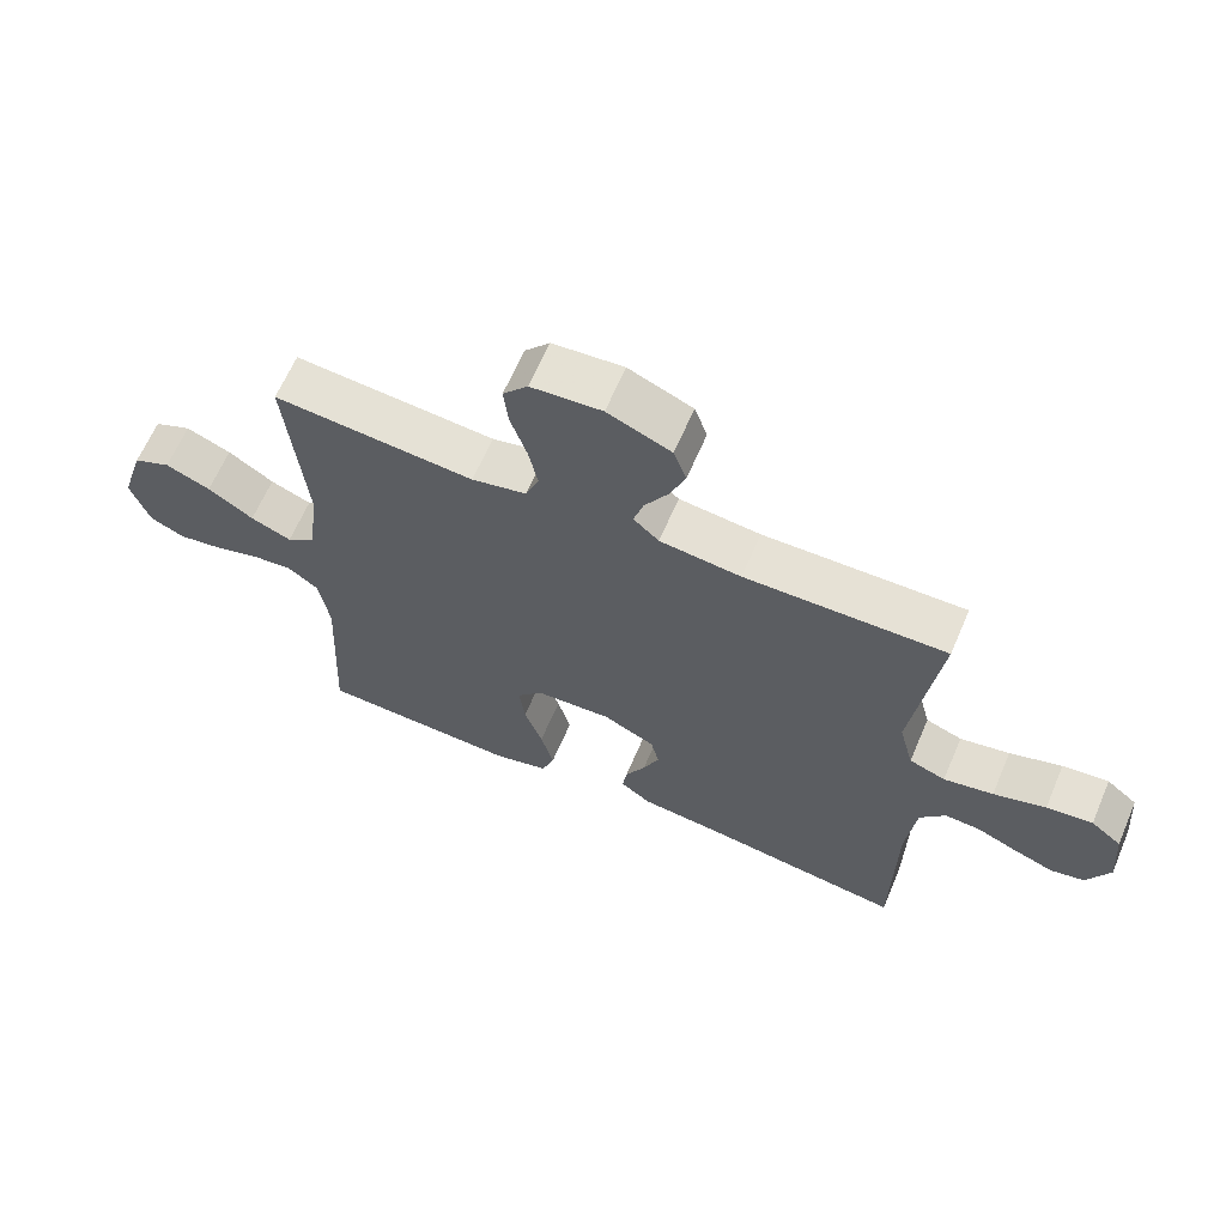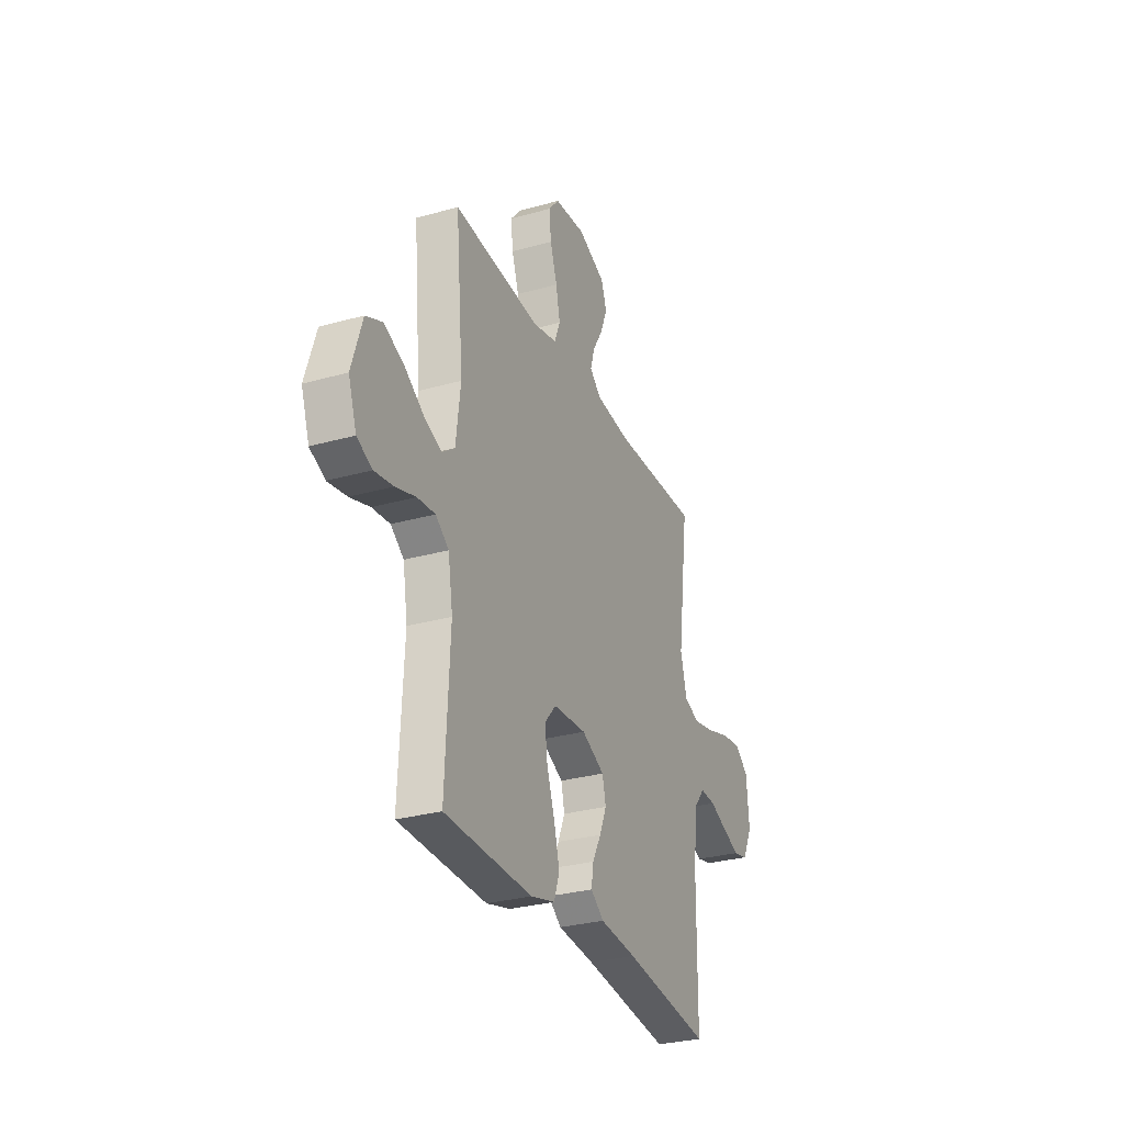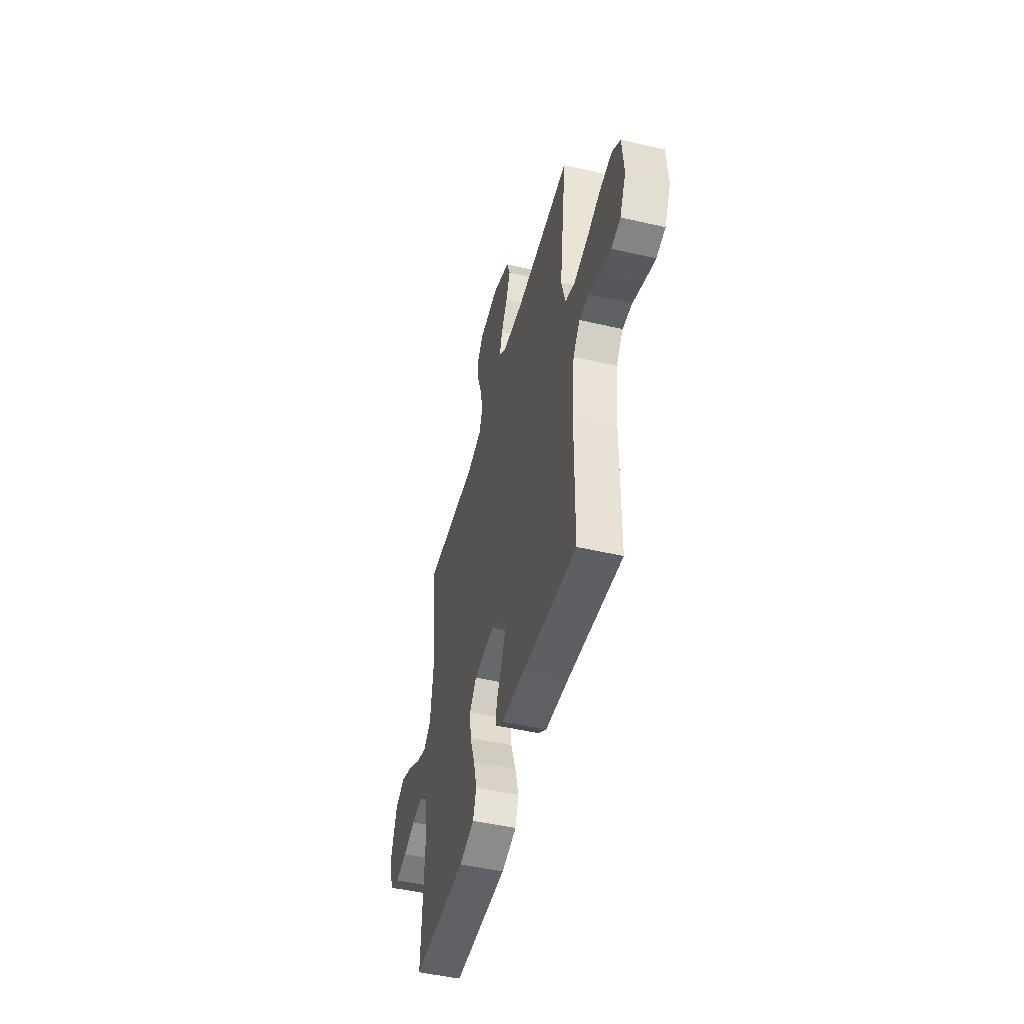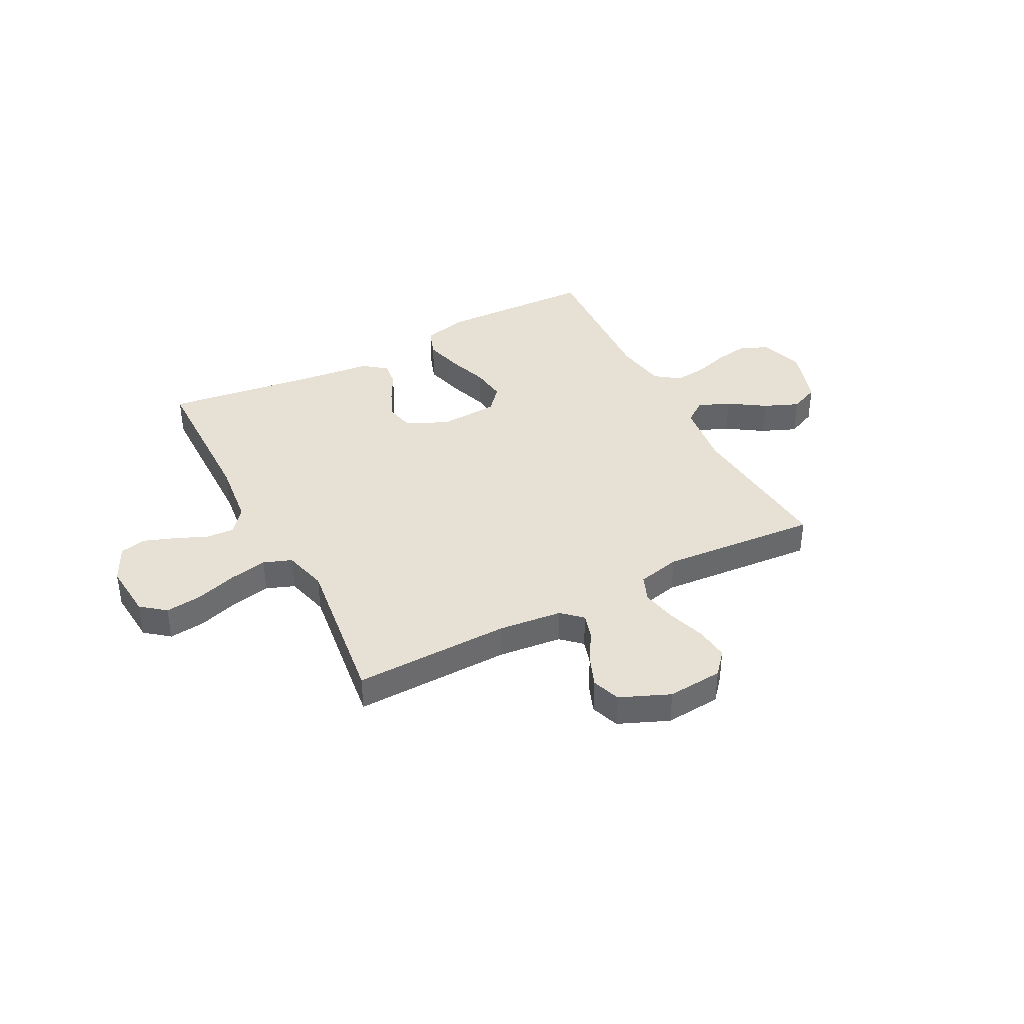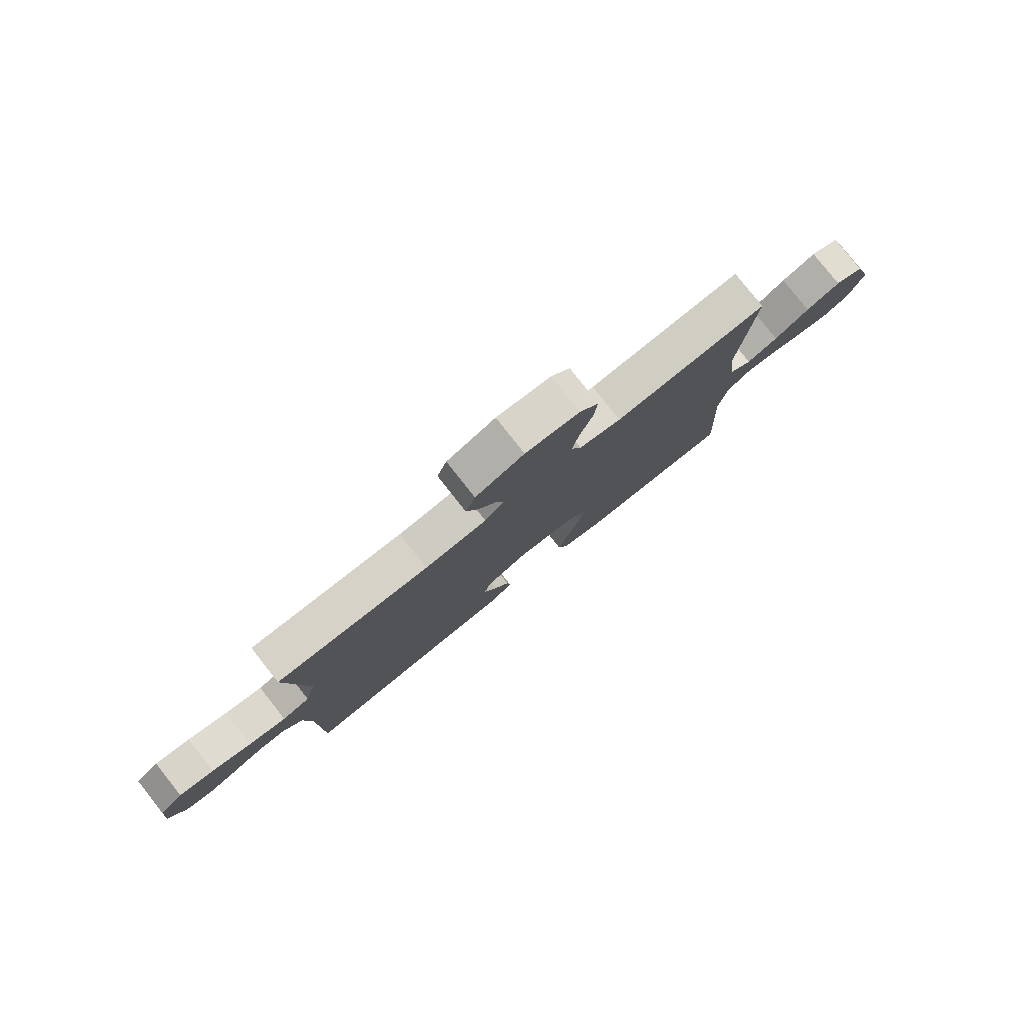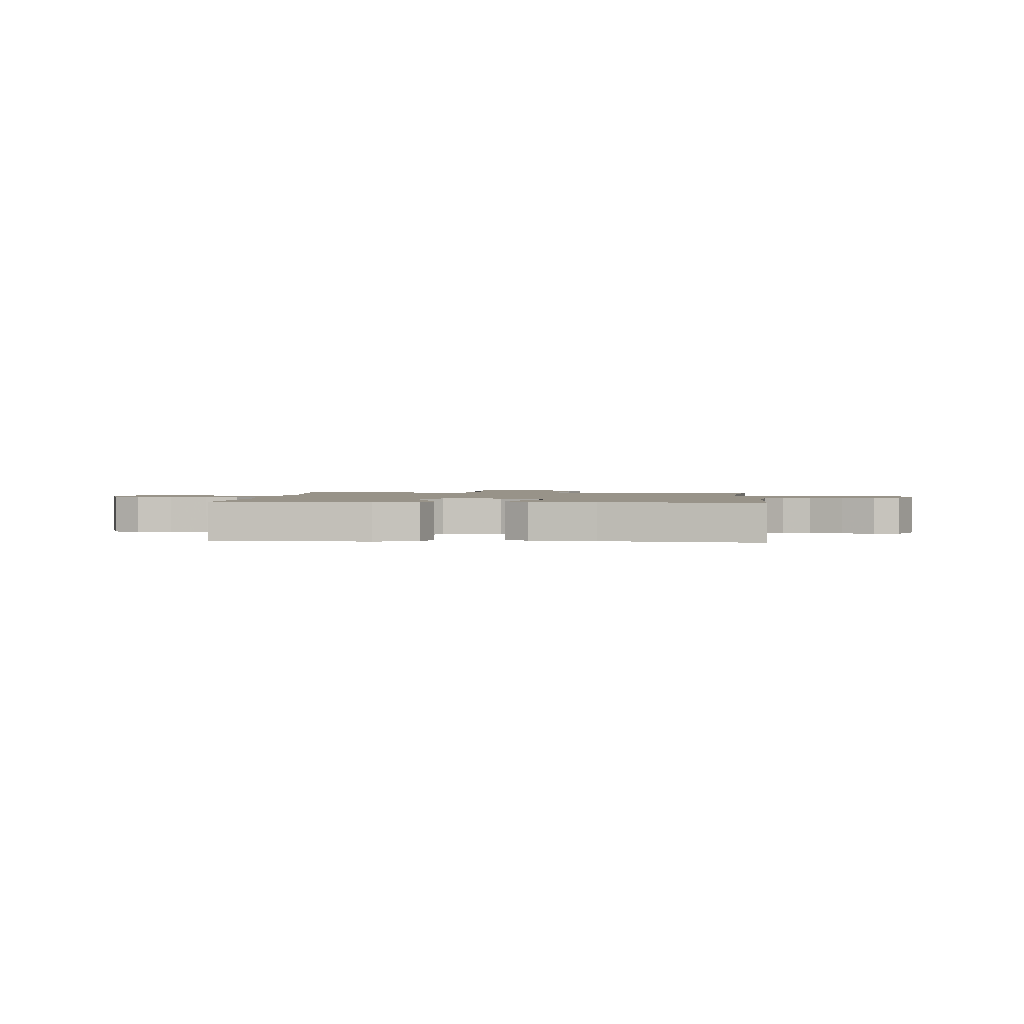
<metadata>
{"format":"obj","ext":"obj","renderer":"f3d","projection":"perspective","resolution":1024,"background":"white","views":[{"elev":64.3,"azim":-156.8,"up":"+Z"},{"elev":-29.5,"azim":112.6,"up":"+Z"},{"elev":-49.0,"azim":-104.4,"up":"+Z"},{"elev":39.1,"azim":-27.5,"up":"+Y"},{"elev":79.8,"azim":-38.3,"up":"+Z"},{"elev":1.6,"azim":-175.3,"up":"+Y"}]}
</metadata>
<code>
v -0.5 0.07 0.5
v -0.2 0.07 0.493
v -0.079 0.07 0.506
v -0.041 0.07 0.541
v -0.056 0.07 0.591
v -0.091 0.07 0.649
v -0.114 0.07 0.708
v -0.095 0.07 0.762
v 0 0.07 0.802
v 0.106 0.07 0.793
v 0.143 0.07 0.75
v 0.136 0.07 0.686
v 0.112 0.07 0.614
v 0.098 0.07 0.546
v 0.118 0.07 0.496
v 0.2 0.07 0.477
v 0.5 0.07 0.5
v 0.473 0.07 0.2
v 0.489 0.07 0.074
v 0.532 0.07 0.042
v 0.593 0.07 0.067
v 0.661 0.07 0.112
v 0.728 0.07 0.14
v 0.784 0.07 0.115
v 0.82 0.07 0
v 0.792 0.07 -0.082
v 0.74 0.07 -0.106
v 0.675 0.07 -0.095
v 0.607 0.07 -0.074
v 0.546 0.07 -0.068
v 0.501 0.07 -0.102
v 0.485 0.07 -0.2
v 0.5 0.07 -0.5
v 0.2 0.07 -0.509
v 0.117 0.07 -0.487
v 0.098 0.07 -0.433
v 0.117 0.07 -0.36
v 0.144 0.07 -0.282
v 0.153 0.07 -0.214
v 0.114 0.07 -0.169
v 0 0.07 -0.162
v -0.078 0.07 -0.2
v -0.09 0.07 -0.252
v -0.066 0.07 -0.309
v -0.036 0.07 -0.365
v -0.029 0.07 -0.413
v -0.074 0.07 -0.447
v -0.2 0.07 -0.46
v -0.5 0.07 -0.5
v -0.503 0.07 -0.2
v -0.517 0.07 -0.076
v -0.555 0.07 -0.03
v -0.608 0.07 -0.033
v -0.669 0.07 -0.059
v -0.729 0.07 -0.081
v -0.779 0.07 -0.07
v -0.813 0.07 0
v -0.804 0.07 0.107
v -0.758 0.07 0.144
v -0.689 0.07 0.136
v -0.611 0.07 0.111
v -0.537 0.07 0.096
v -0.483 0.07 0.116
v -0.461 0.07 0.2
v -0.5 0 0.5
v -0.2 0 0.493
v -0.079 0 0.506
v -0.041 0 0.541
v -0.056 0 0.591
v -0.091 0 0.649
v -0.114 0 0.708
v -0.095 0 0.762
v 0 0 0.802
v 0.106 0 0.793
v 0.143 0 0.75
v 0.136 0 0.686
v 0.112 0 0.614
v 0.098 0 0.546
v 0.118 0 0.496
v 0.2 0 0.477
v 0.5 0 0.5
v 0.473 0 0.2
v 0.489 0 0.074
v 0.532 0 0.042
v 0.593 0 0.067
v 0.661 0 0.112
v 0.728 0 0.14
v 0.784 0 0.115
v 0.82 0 0
v 0.792 0 -0.082
v 0.74 0 -0.106
v 0.675 0 -0.095
v 0.607 0 -0.074
v 0.546 0 -0.068
v 0.501 0 -0.102
v 0.485 0 -0.2
v 0.5 0 -0.5
v 0.2 0 -0.509
v 0.117 0 -0.487
v 0.098 0 -0.433
v 0.117 0 -0.36
v 0.144 0 -0.282
v 0.153 0 -0.214
v 0.114 0 -0.169
v 0 0 -0.162
v -0.078 0 -0.2
v -0.09 0 -0.252
v -0.066 0 -0.309
v -0.036 0 -0.365
v -0.029 0 -0.413
v -0.074 0 -0.447
v -0.2 0 -0.46
v -0.5 0 -0.5
v -0.503 0 -0.2
v -0.517 0 -0.076
v -0.555 0 -0.03
v -0.608 0 -0.033
v -0.669 0 -0.059
v -0.729 0 -0.081
v -0.779 0 -0.07
v -0.813 0 0
v -0.804 0 0.107
v -0.758 0 0.144
v -0.689 0 0.136
v -0.611 0 0.111
v -0.537 0 0.096
v -0.483 0 0.116
v -0.461 0 0.2
f 58 59 60 61
f 58 61 62
f 57 58 62
f 56 57 62
f 53 54 55 56
f 53 56 62 63
f 48 49 50
f 48 50 51
f 47 48 51
f 44 45 46 47
f 43 44 47 51
f 42 43 51 52
f 35 36 37 38
f 35 38 39
f 32 33 34 35
f 31 32 35 39
f 30 31 39 40
f 26 27 28 29
f 26 29 30
f 25 26 30
f 21 22 23 24
f 20 21 24 25
f 16 17 18
f 15 16 18 19
f 10 11 12 13
f 10 13 14
f 9 10 14
f 8 9 14
f 5 6 7 8
f 4 5 8 14
f 3 4 14 15
f 64 1 2
f 63 64 2 3
f 52 53 63 3
f 41 42 52 3
f 20 25 30 40
f 19 20 40 41
f 3 15 19 41
f 125 124 123 122
f 126 125 122
f 126 122 121
f 126 121 120
f 120 119 118 117
f 127 126 120 117
f 114 113 112
f 115 114 112
f 115 112 111
f 111 110 109 108
f 115 111 108 107
f 116 115 107 106
f 102 101 100 99
f 103 102 99
f 99 98 97 96
f 103 99 96 95
f 104 103 95 94
f 93 92 91 90
f 94 93 90
f 94 90 89
f 88 87 86 85
f 89 88 85 84
f 82 81 80
f 83 82 80 79
f 77 76 75 74
f 78 77 74
f 78 74 73
f 78 73 72
f 72 71 70 69
f 78 72 69 68
f 79 78 68 67
f 66 65 128
f 67 66 128 127
f 67 127 117 116
f 67 116 106 105
f 104 94 89 84
f 105 104 84 83
f 105 83 79 67
f 1 65 66 2
f 2 66 67 3
f 3 67 68 4
f 4 68 69 5
f 5 69 70 6
f 6 70 71 7
f 7 71 72 8
f 8 72 73 9
f 9 73 74 10
f 10 74 75 11
f 11 75 76 12
f 12 76 77 13
f 13 77 78 14
f 14 78 79 15
f 15 79 80 16
f 16 80 81 17
f 17 81 82 18
f 18 82 83 19
f 19 83 84 20
f 20 84 85 21
f 21 85 86 22
f 22 86 87 23
f 23 87 88 24
f 24 88 89 25
f 25 89 90 26
f 26 90 91 27
f 27 91 92 28
f 28 92 93 29
f 29 93 94 30
f 30 94 95 31
f 31 95 96 32
f 32 96 97 33
f 33 97 98 34
f 34 98 99 35
f 35 99 100 36
f 36 100 101 37
f 37 101 102 38
f 38 102 103 39
f 39 103 104 40
f 40 104 105 41
f 41 105 106 42
f 42 106 107 43
f 43 107 108 44
f 44 108 109 45
f 45 109 110 46
f 46 110 111 47
f 47 111 112 48
f 48 112 113 49
f 49 113 114 50
f 50 114 115 51
f 51 115 116 52
f 52 116 117 53
f 53 117 118 54
f 54 118 119 55
f 55 119 120 56
f 56 120 121 57
f 57 121 122 58
f 58 122 123 59
f 59 123 124 60
f 60 124 125 61
f 61 125 126 62
f 62 126 127 63
f 63 127 128 64
f 64 128 65 1

</code>
